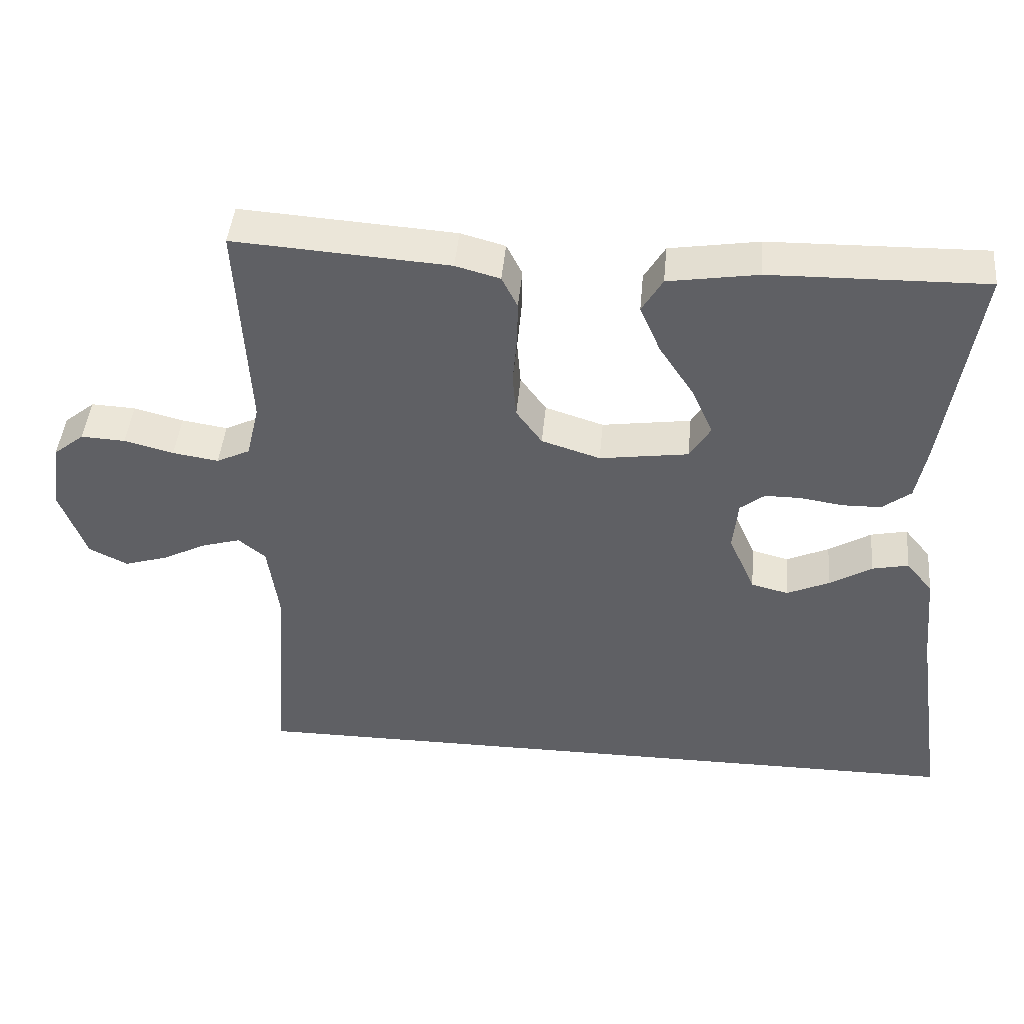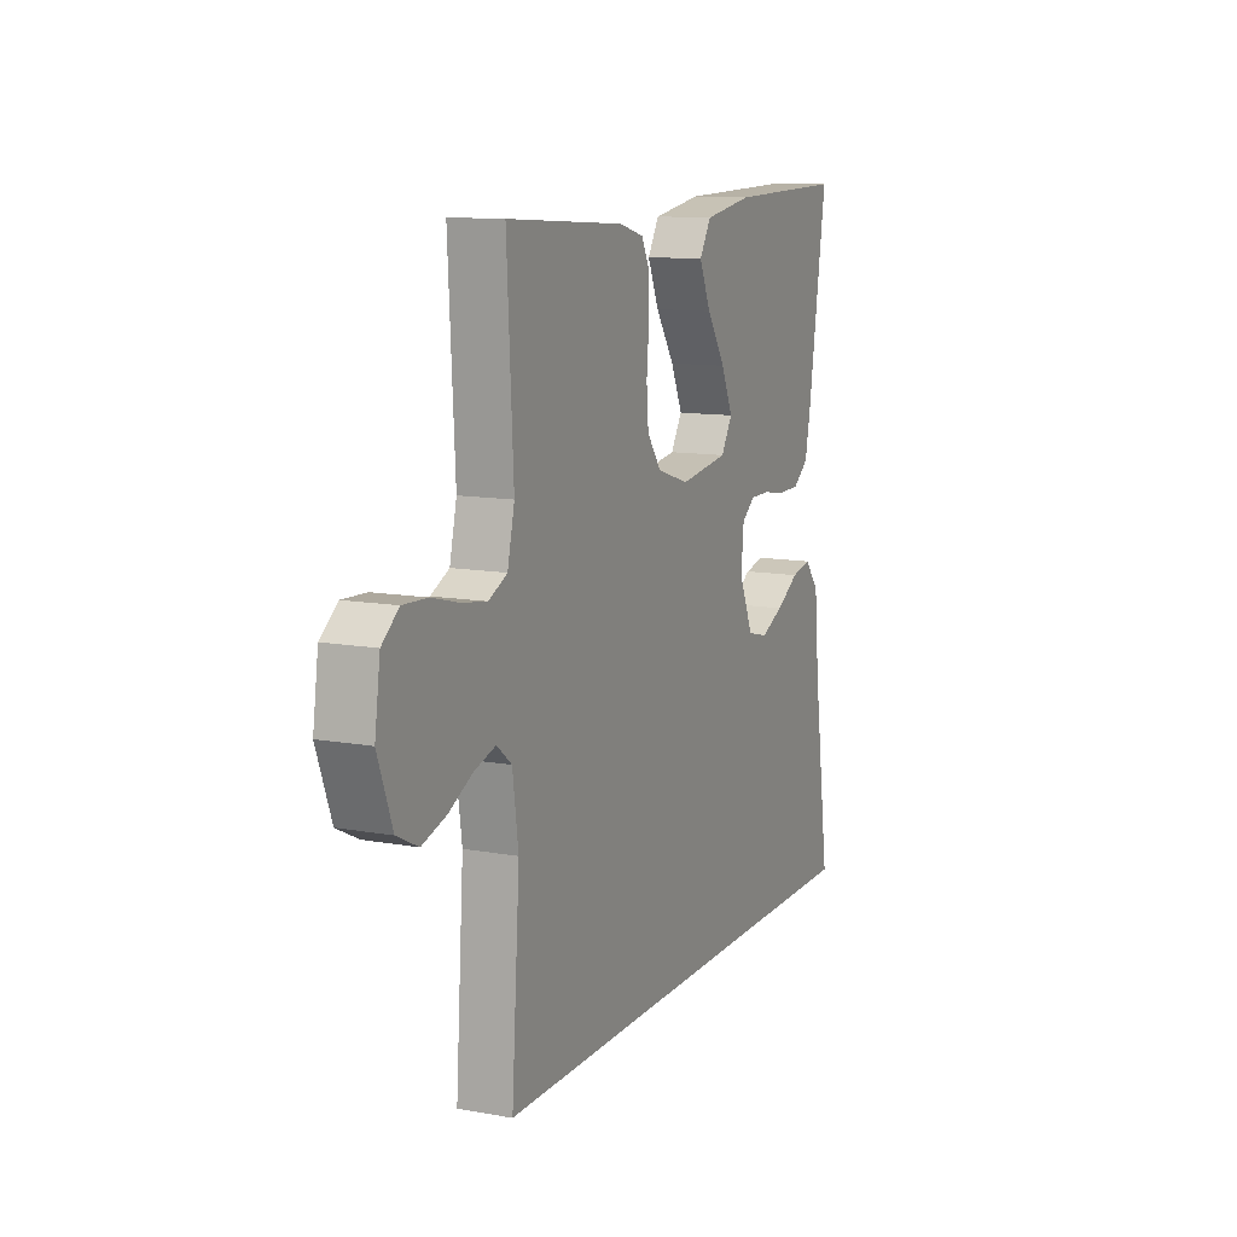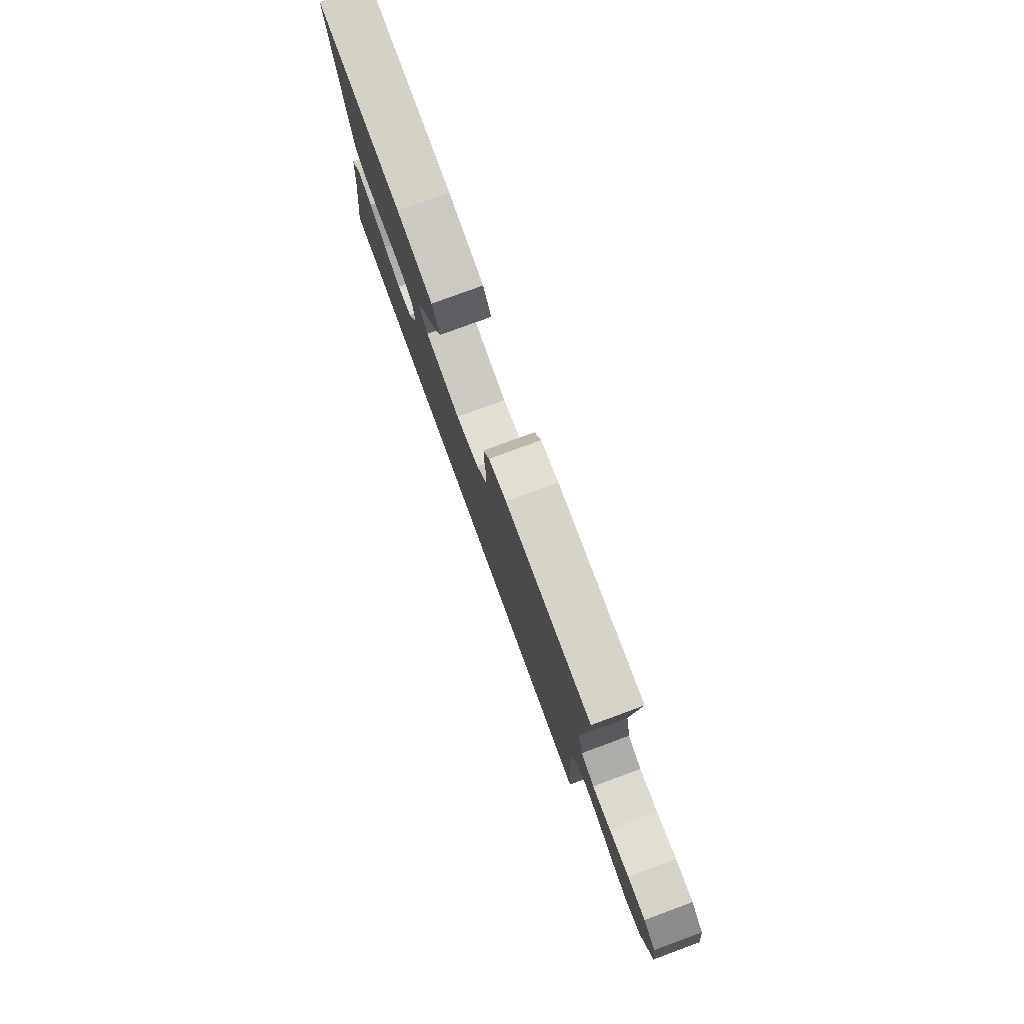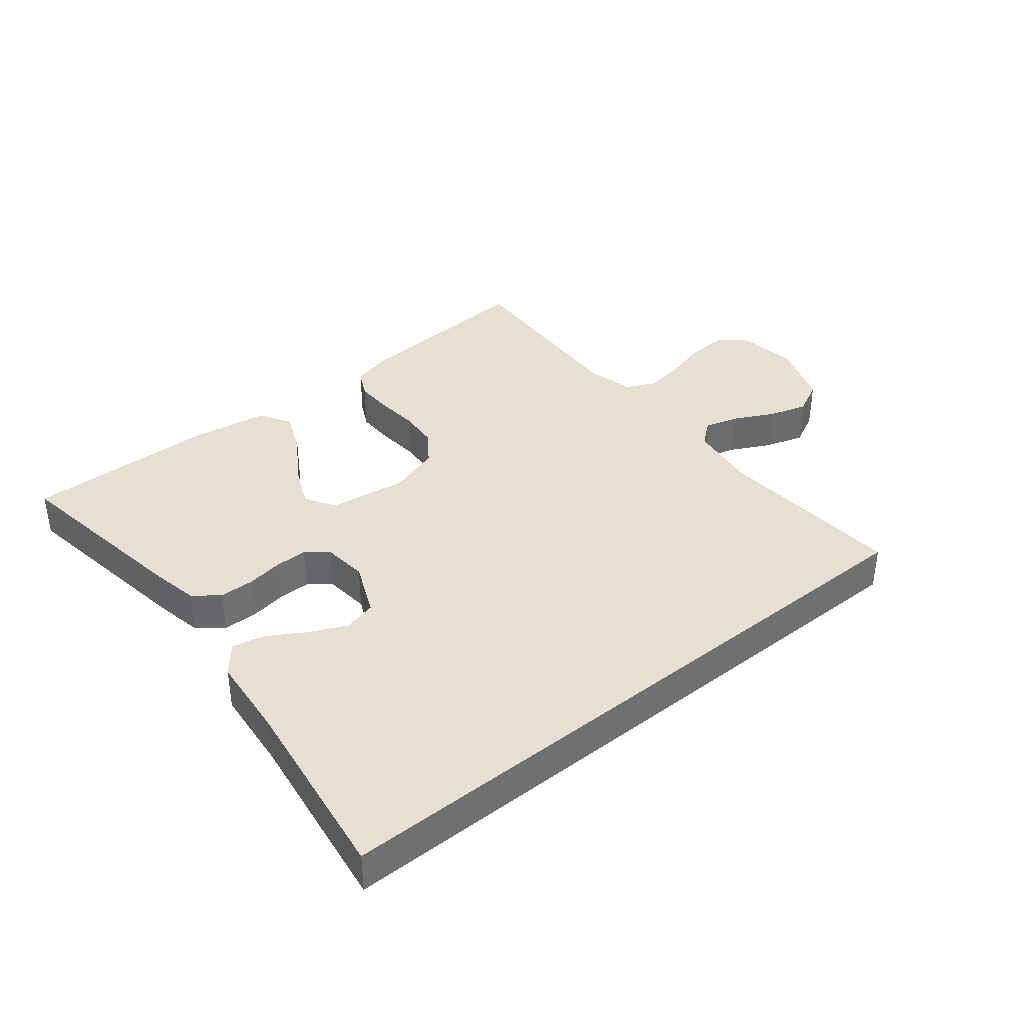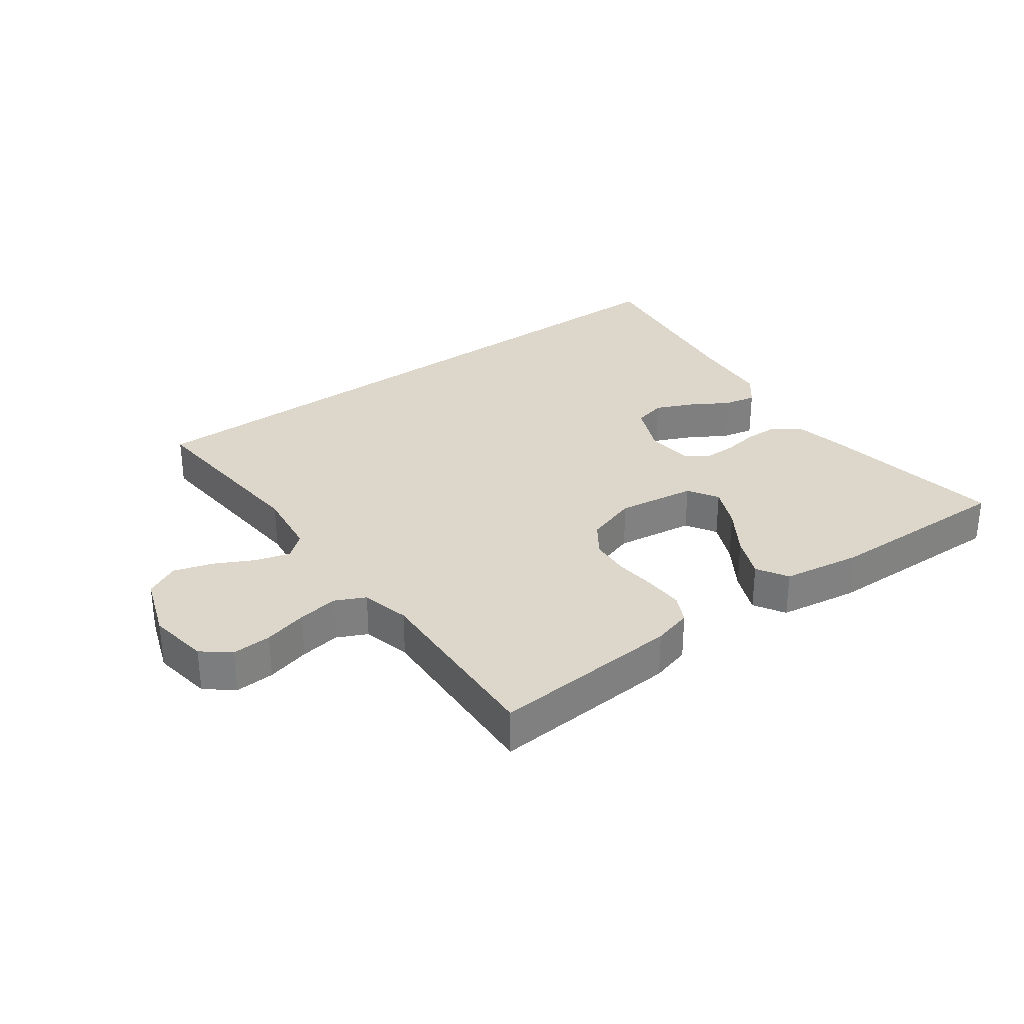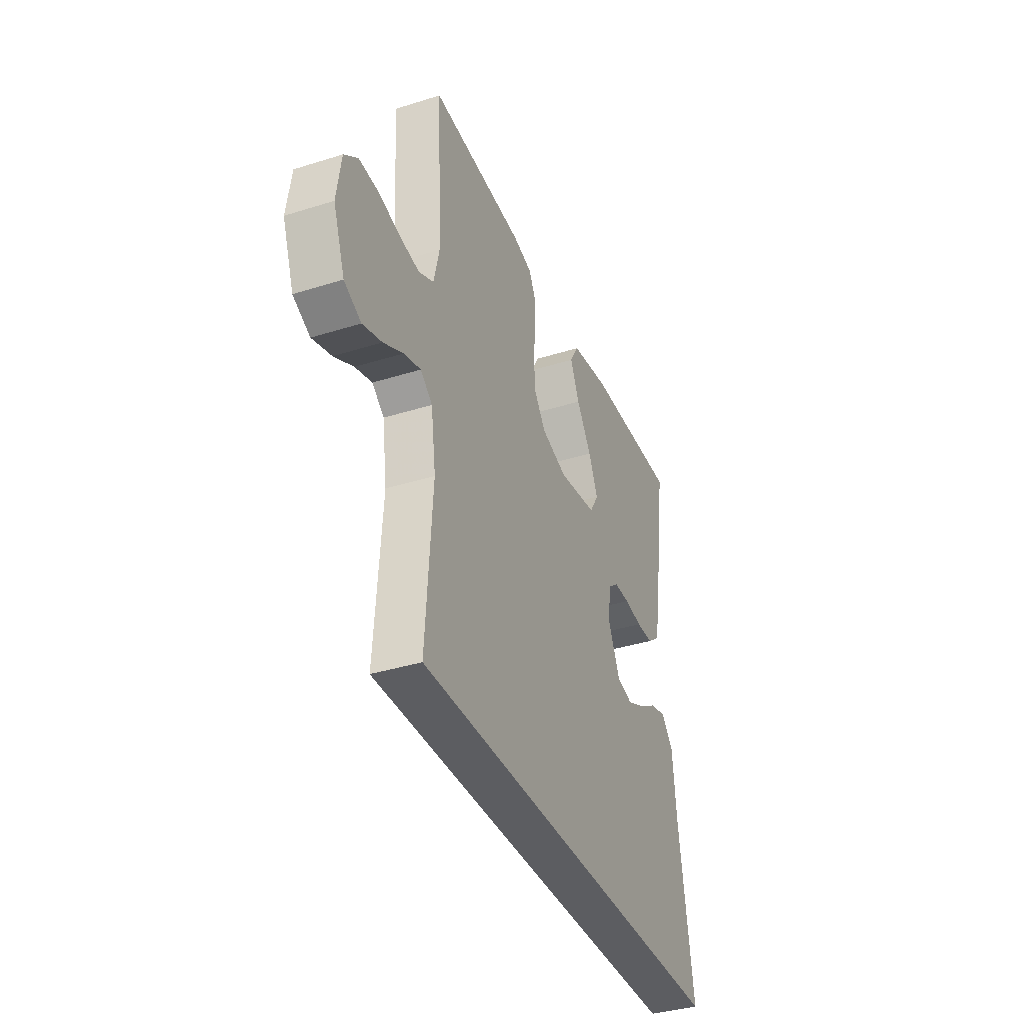
<metadata>
{"format":"obj","ext":"obj","renderer":"f3d","projection":"perspective","resolution":1024,"background":"white","views":[{"elev":44.6,"azim":5.2,"up":"+Z"},{"elev":11.5,"azim":-66.2,"up":"+Z"},{"elev":78.9,"azim":-110.2,"up":"+Z"},{"elev":38.1,"azim":140.9,"up":"+Y"},{"elev":30.7,"azim":-36.5,"up":"+Y"},{"elev":-37.2,"azim":-68.0,"up":"+Z"}]}
</metadata>
<code>
v 0.5 0.07 0.5
v 0.455 0.07 0.2
v 0.44 0.07 0.122
v 0.4 0.07 0.091
v 0.345 0.07 0.09
v 0.287 0.07 0.099
v 0.236 0.07 0.099
v 0.202 0.07 0.072
v 0.195 0.07 0
v 0.232 0.07 -0.084
v 0.284 0.07 -0.097
v 0.343 0.07 -0.07
v 0.402 0.07 -0.034
v 0.453 0.07 -0.023
v 0.49 0.07 -0.068
v 0.503 0.07 -0.2
v 0.547 0.07 -0.5
v -0.501 0.07 -0.5
v -0.48 0.07 -0.2
v -0.495 0.07 -0.092
v -0.533 0.07 -0.061
v -0.587 0.07 -0.077
v -0.649 0.07 -0.109
v -0.71 0.07 -0.128
v -0.764 0.07 -0.101
v -0.801 0.07 0
v -0.787 0.07 0.096
v -0.744 0.07 0.131
v -0.682 0.07 0.128
v -0.613 0.07 0.11
v -0.549 0.07 0.1
v -0.502 0.07 0.123
v -0.484 0.07 0.2
v -0.5 0.07 0.5
v -0.2 0.07 0.48
v -0.138 0.07 0.463
v -0.116 0.07 0.419
v -0.117 0.07 0.359
v -0.123 0.07 0.291
v -0.118 0.07 0.228
v -0.082 0.07 0.178
v 0 0.07 0.152
v 0.124 0.07 0.17
v 0.153 0.07 0.218
v 0.123 0.07 0.285
v 0.075 0.07 0.358
v 0.046 0.07 0.425
v 0.075 0.07 0.474
v 0.2 0.07 0.494
v 0.5 0 0.5
v 0.455 0 0.2
v 0.44 0 0.122
v 0.4 0 0.091
v 0.345 0 0.09
v 0.287 0 0.099
v 0.236 0 0.099
v 0.202 0 0.072
v 0.195 0 0
v 0.232 0 -0.084
v 0.284 0 -0.097
v 0.343 0 -0.07
v 0.402 0 -0.034
v 0.453 0 -0.023
v 0.49 0 -0.068
v 0.503 0 -0.2
v 0.547 0 -0.5
v -0.501 0 -0.5
v -0.48 0 -0.2
v -0.495 0 -0.092
v -0.533 0 -0.061
v -0.587 0 -0.077
v -0.649 0 -0.109
v -0.71 0 -0.128
v -0.764 0 -0.101
v -0.801 0 0
v -0.787 0 0.096
v -0.744 0 0.131
v -0.682 0 0.128
v -0.613 0 0.11
v -0.549 0 0.1
v -0.502 0 0.123
v -0.484 0 0.2
v -0.5 0 0.5
v -0.2 0 0.48
v -0.138 0 0.463
v -0.116 0 0.419
v -0.117 0 0.359
v -0.123 0 0.291
v -0.118 0 0.228
v -0.082 0 0.178
v 0 0 0.152
v 0.124 0 0.17
v 0.153 0 0.218
v 0.123 0 0.285
v 0.075 0 0.358
v 0.046 0 0.425
v 0.075 0 0.474
v 0.2 0 0.494
f 4 5 6
f 3 4 6
f 2 3 6
f 1 2 6
f 49 1 6
f 48 49 6
f 47 48 6
f 46 47 6
f 45 46 6
f 44 45 6 7
f 43 44 7 8
f 42 43 8 9
f 41 42 9 10
f 37 38 39
f 36 37 39
f 35 36 39
f 34 35 39
f 33 34 39
f 32 33 39 40
f 31 32 40 41
f 28 29 30
f 27 28 30
f 26 27 30
f 25 26 30
f 24 25 30
f 23 24 30
f 22 23 30
f 21 22 30 31
f 31 41 10
f 21 31 10
f 20 21 10
f 16 17 18 19
f 14 15 16
f 13 14 16
f 12 13 16
f 11 12 16
f 16 19 20
f 11 16 20
f 10 11 20
f 55 54 53
f 55 53 52
f 55 52 51
f 55 51 50
f 55 50 98
f 55 98 97
f 55 97 96
f 55 96 95
f 55 95 94
f 56 55 94 93
f 57 56 93 92
f 58 57 92 91
f 59 58 91 90
f 88 87 86
f 88 86 85
f 88 85 84
f 88 84 83
f 88 83 82
f 89 88 82 81
f 90 89 81 80
f 79 78 77
f 79 77 76
f 79 76 75
f 79 75 74
f 79 74 73
f 79 73 72
f 79 72 71
f 80 79 71 70
f 59 90 80
f 59 80 70
f 59 70 69
f 68 67 66 65
f 65 64 63
f 65 63 62
f 65 62 61
f 65 61 60
f 69 68 65
f 69 65 60
f 69 60 59
f 1 50 51 2
f 2 51 52 3
f 3 52 53 4
f 4 53 54 5
f 5 54 55 6
f 6 55 56 7
f 7 56 57 8
f 8 57 58 9
f 9 58 59 10
f 10 59 60 11
f 11 60 61 12
f 12 61 62 13
f 13 62 63 14
f 14 63 64 15
f 15 64 65 16
f 16 65 66 17
f 17 66 67 18
f 18 67 68 19
f 19 68 69 20
f 20 69 70 21
f 21 70 71 22
f 22 71 72 23
f 23 72 73 24
f 24 73 74 25
f 25 74 75 26
f 26 75 76 27
f 27 76 77 28
f 28 77 78 29
f 29 78 79 30
f 30 79 80 31
f 31 80 81 32
f 32 81 82 33
f 33 82 83 34
f 34 83 84 35
f 35 84 85 36
f 36 85 86 37
f 37 86 87 38
f 38 87 88 39
f 39 88 89 40
f 40 89 90 41
f 41 90 91 42
f 42 91 92 43
f 43 92 93 44
f 44 93 94 45
f 45 94 95 46
f 46 95 96 47
f 47 96 97 48
f 48 97 98 49
f 49 98 50 1

</code>
